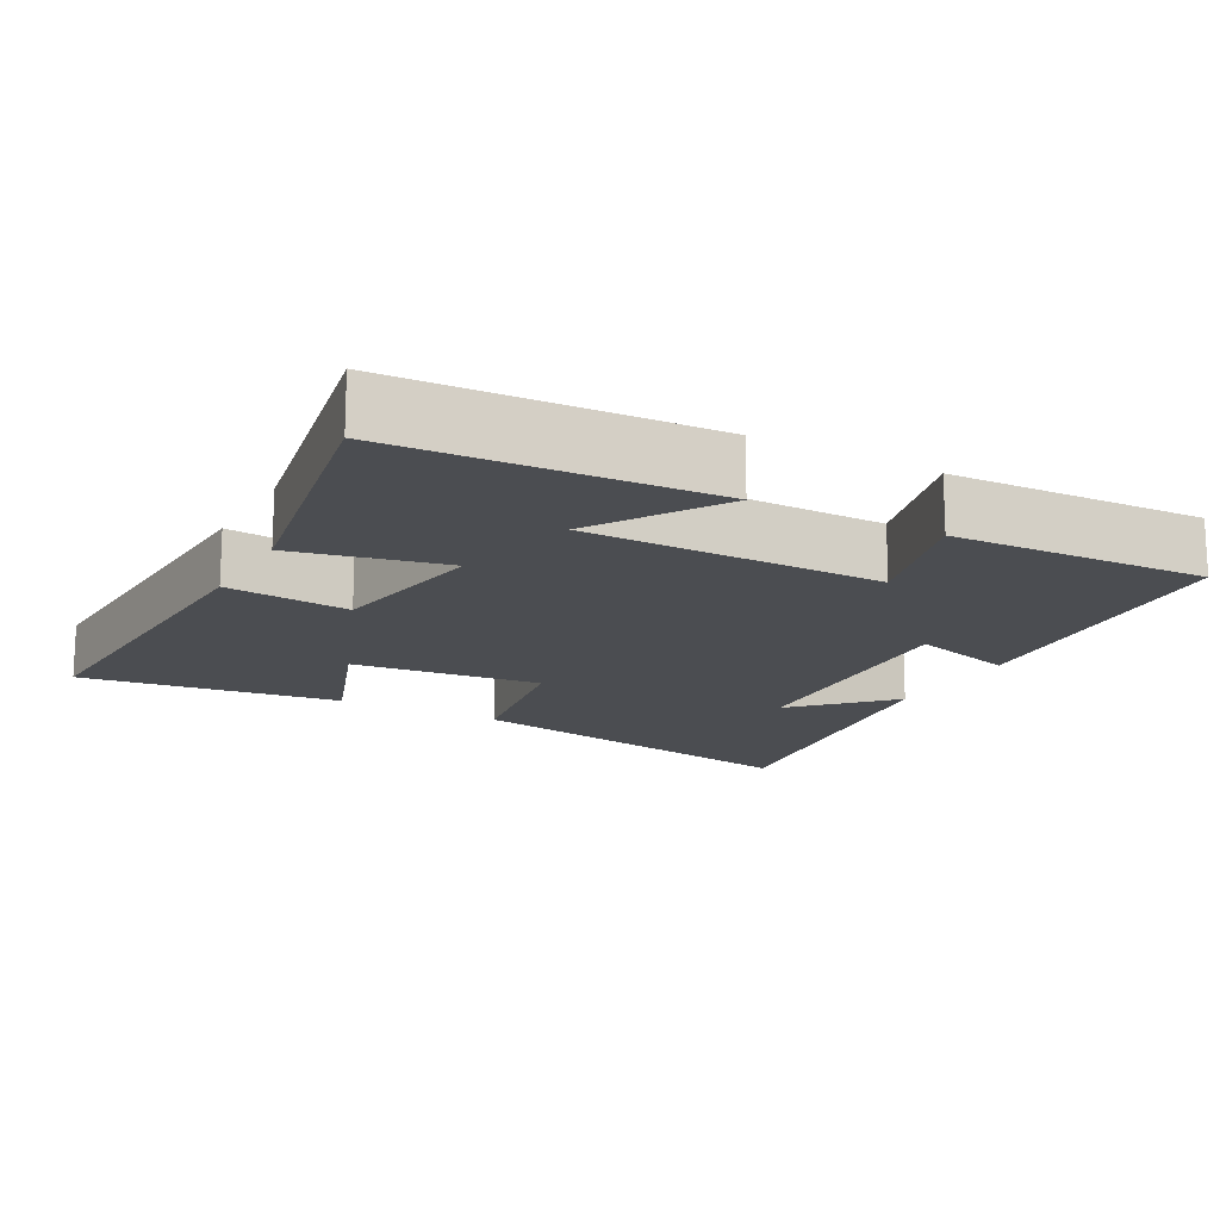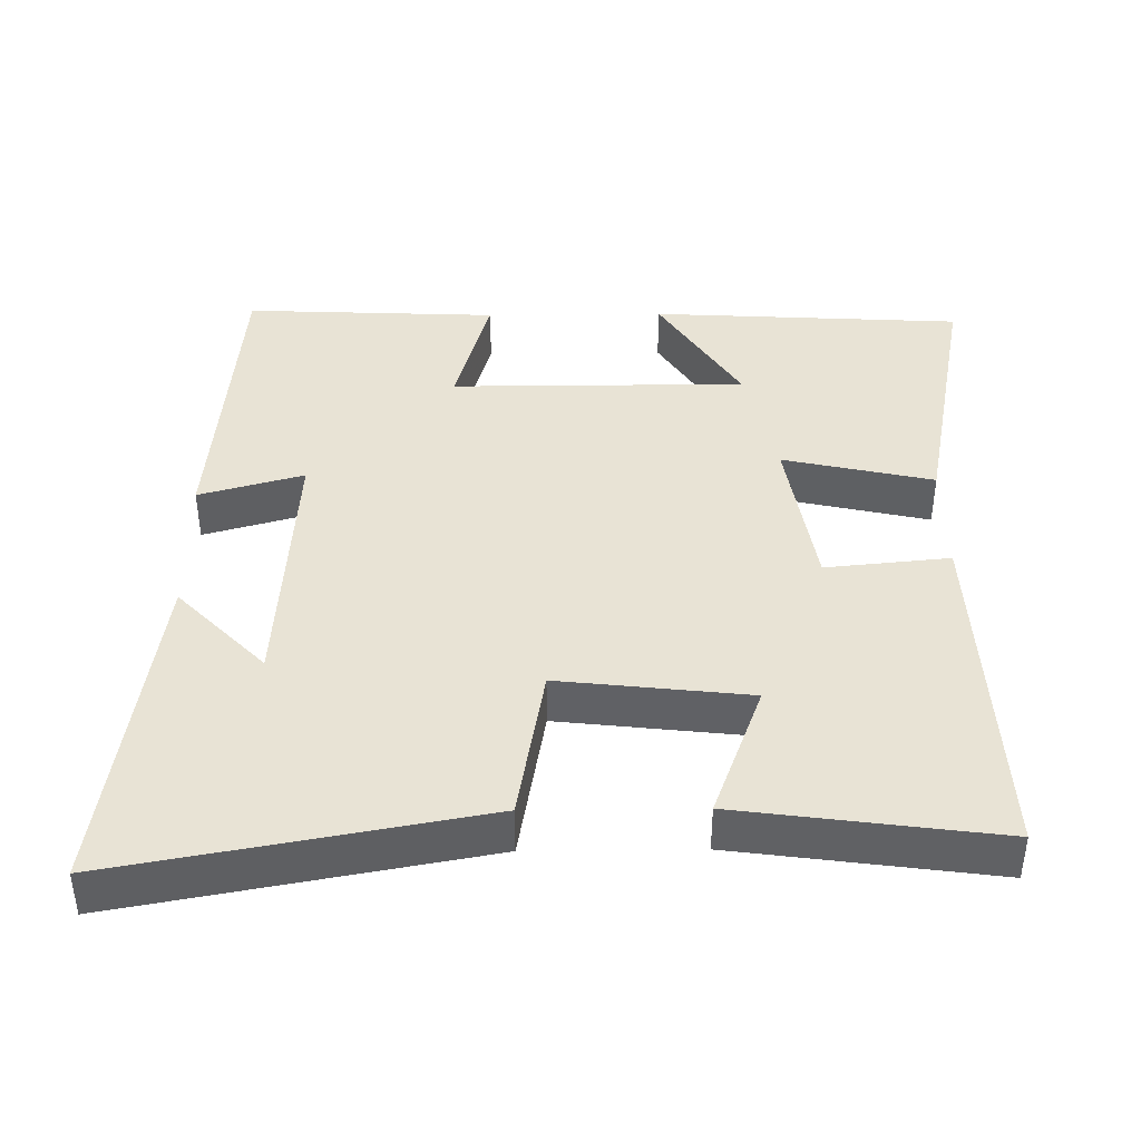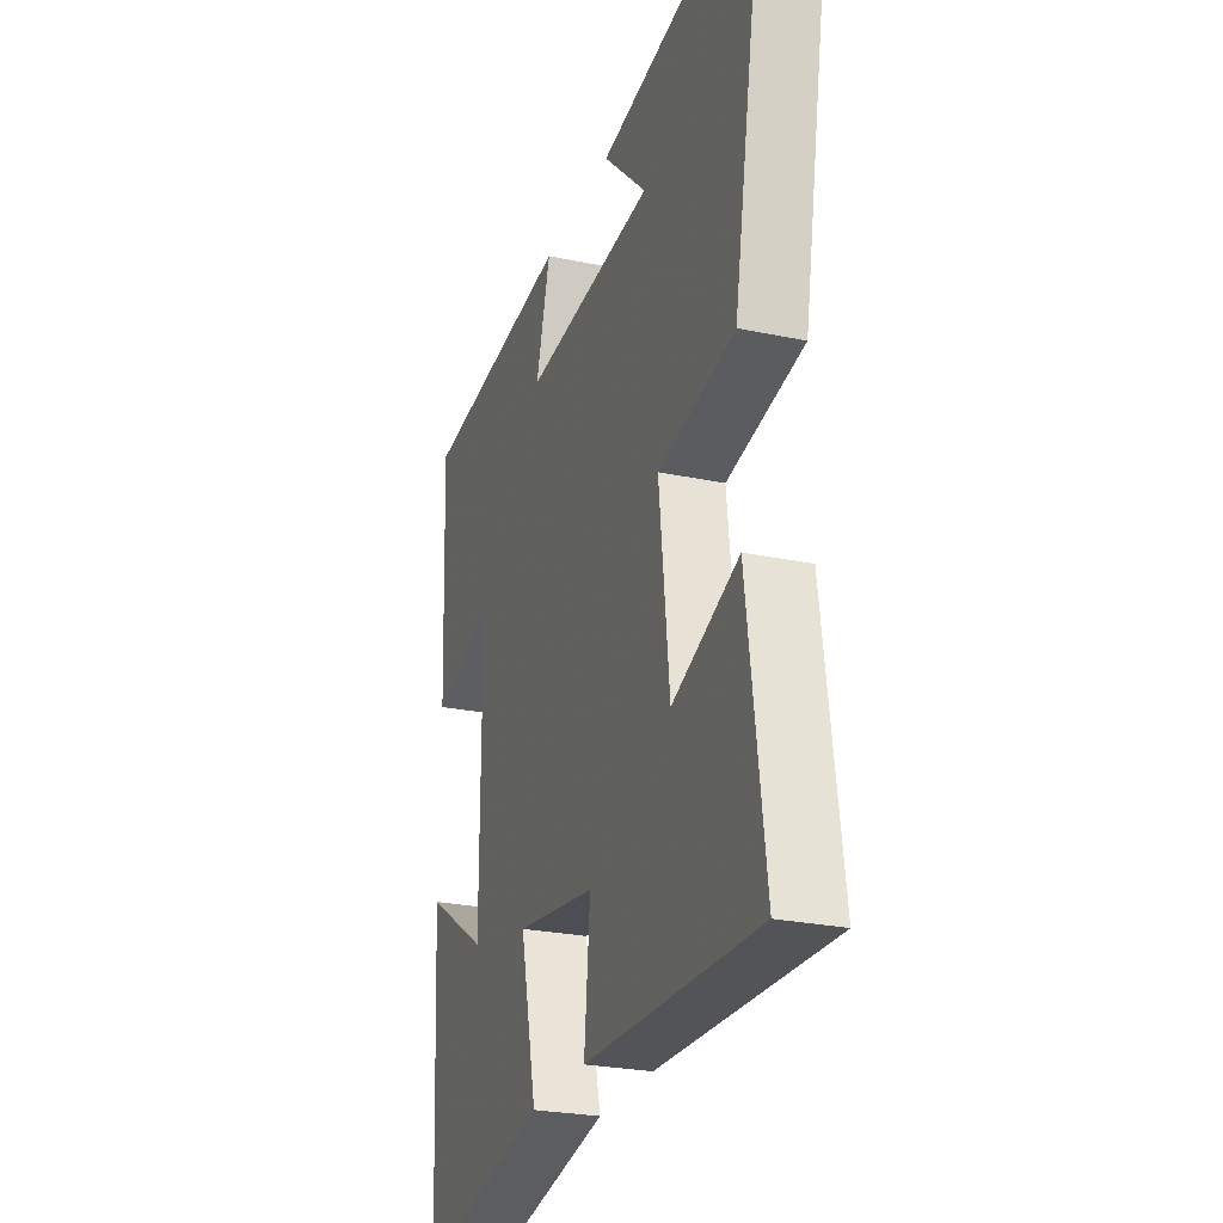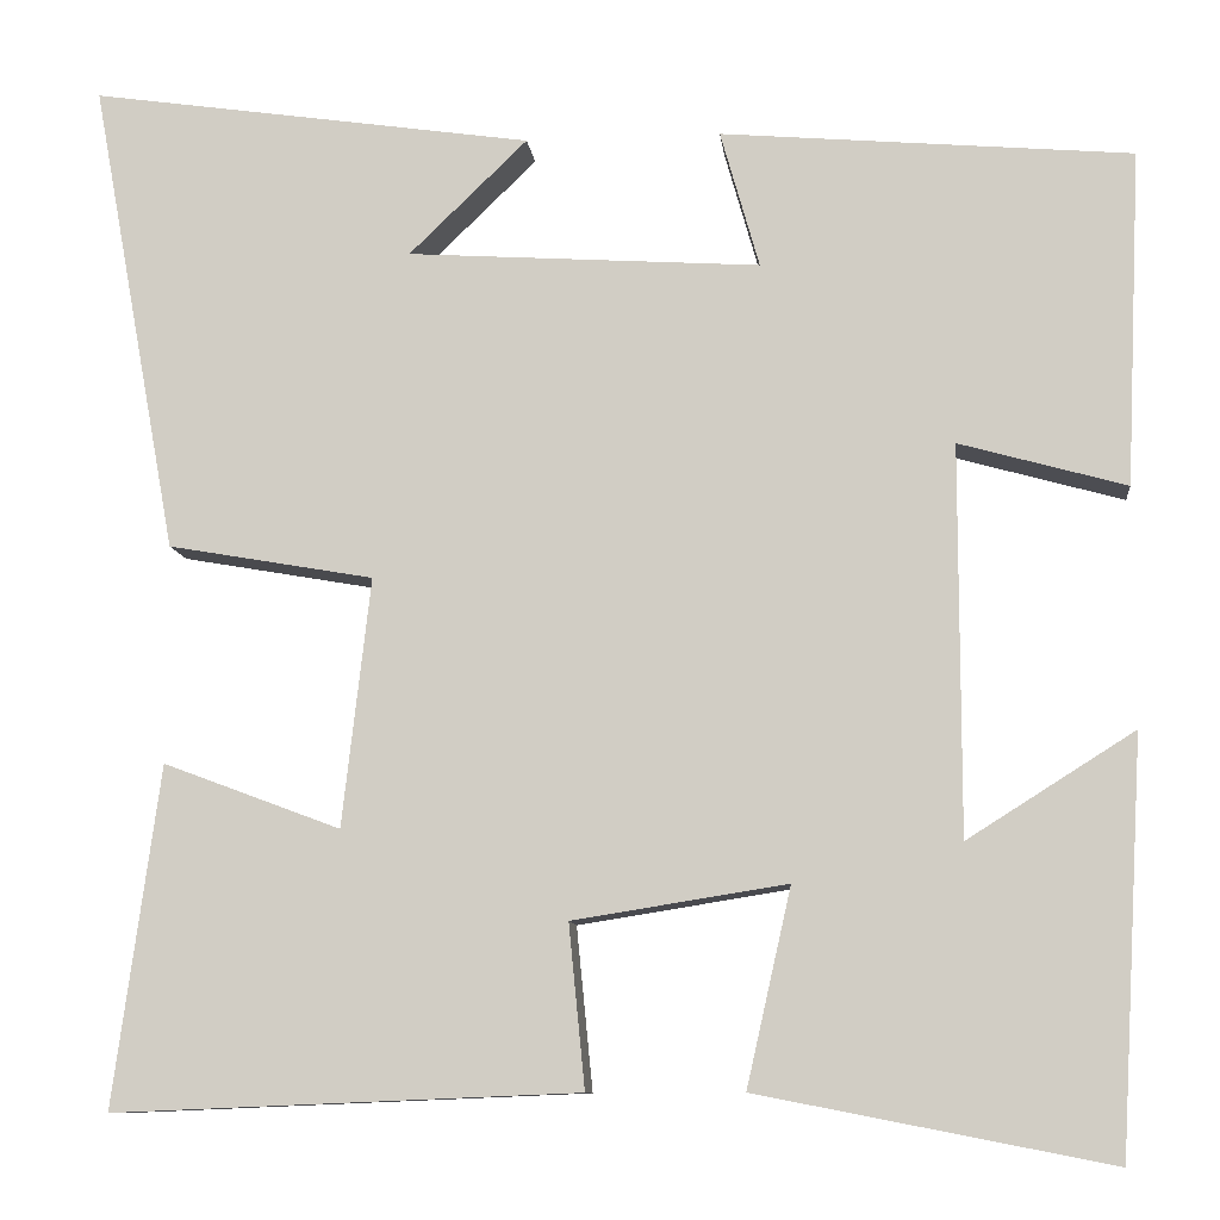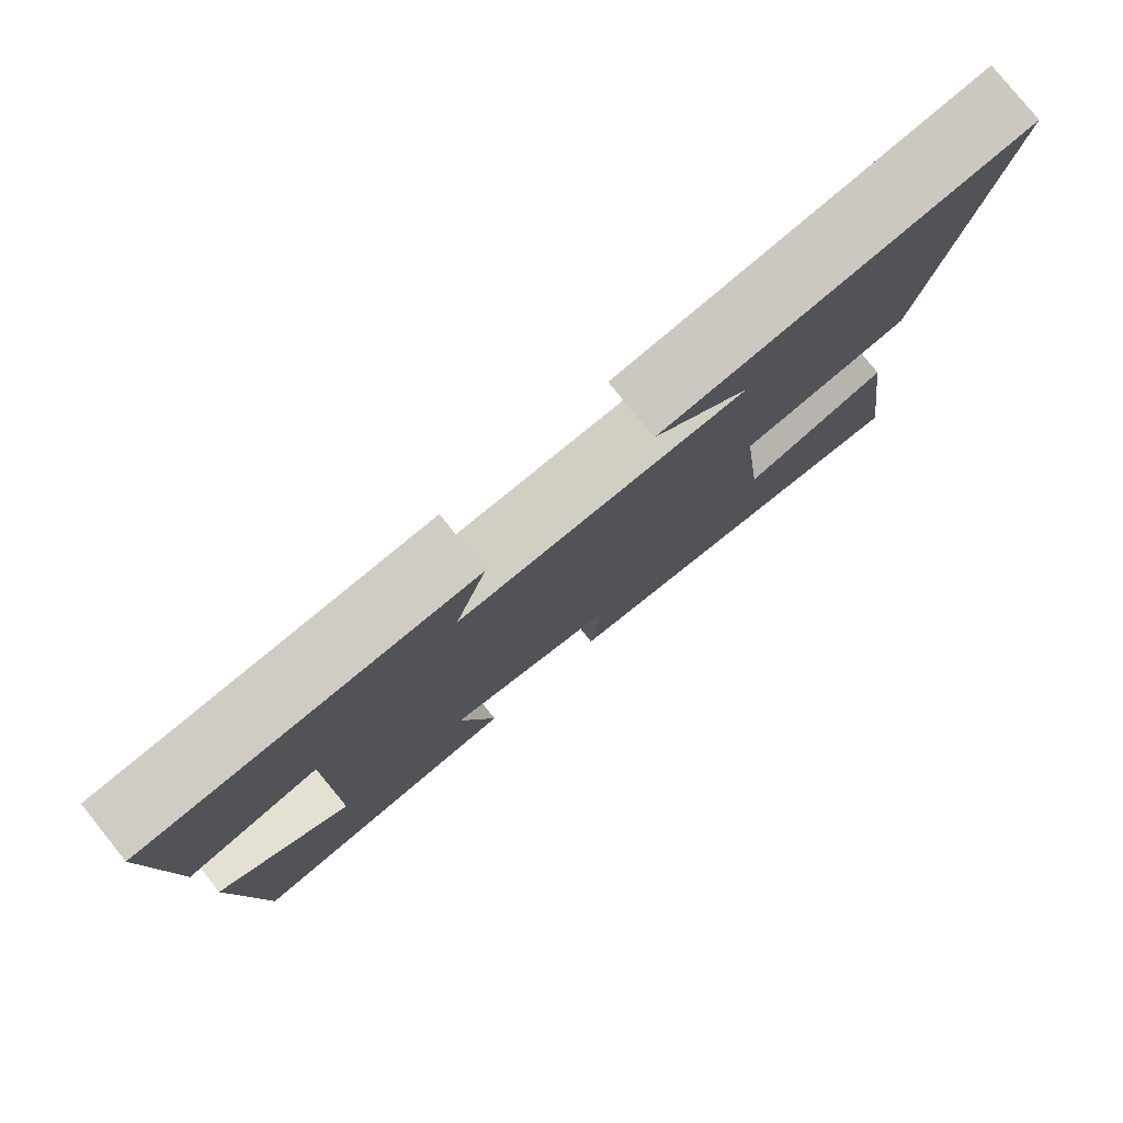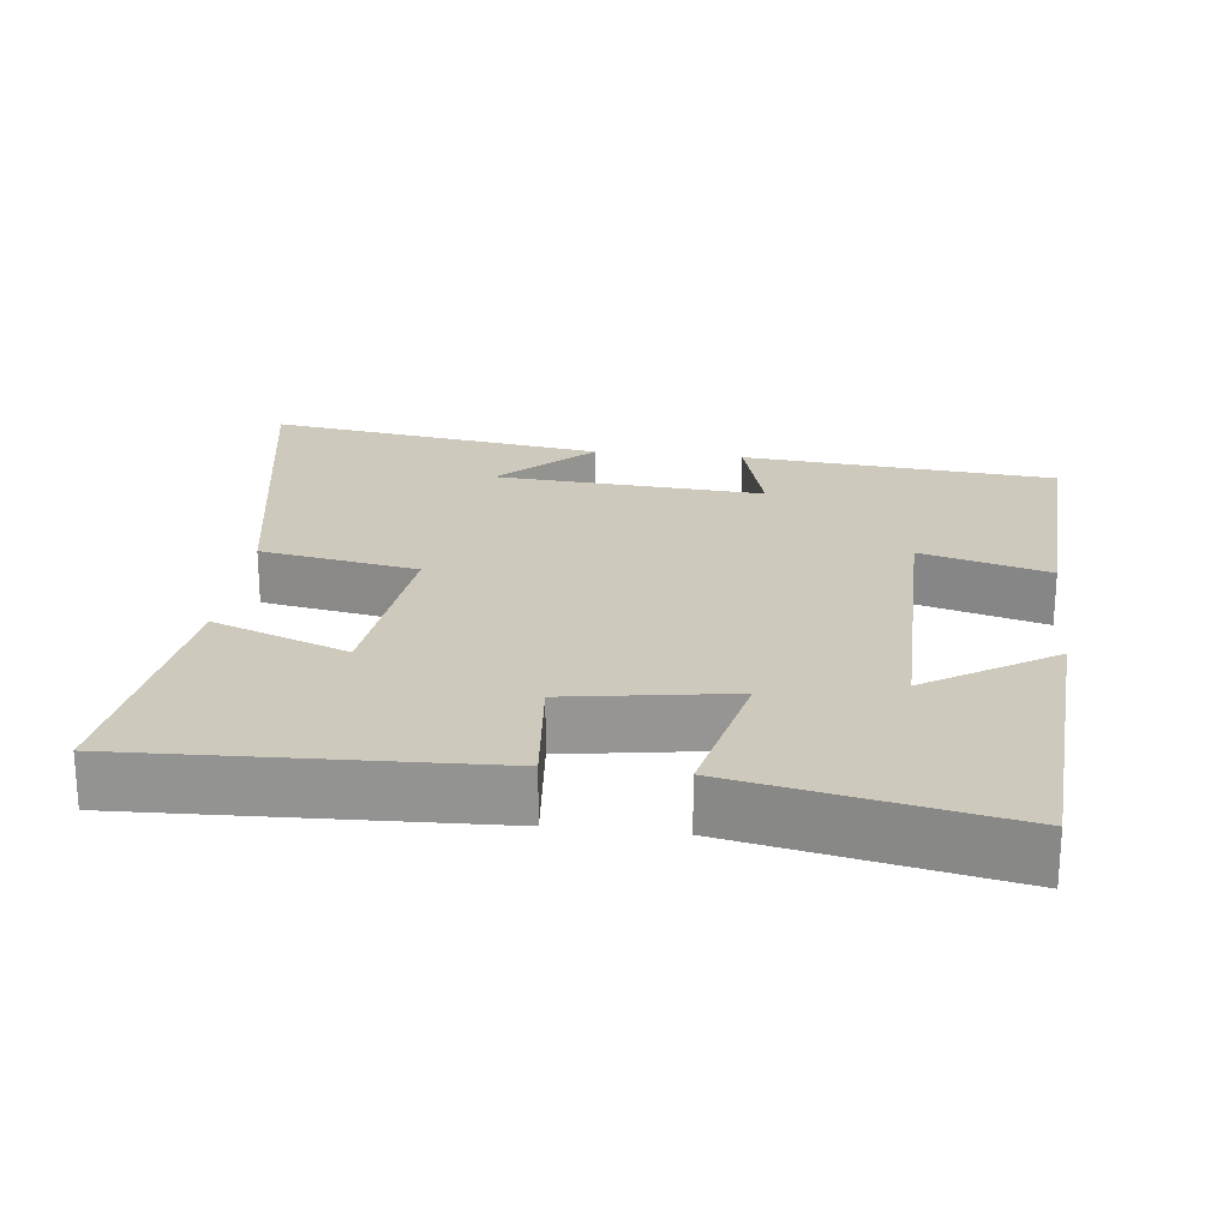
<metadata>
{"format":"obj","ext":"obj","renderer":"f3d","projection":"perspective","resolution":1024,"background":"white","views":[{"elev":-15.8,"azim":-118.9,"up":"+Y"},{"elev":41.0,"azim":89.3,"up":"+Y"},{"elev":-25.8,"azim":71.4,"up":"+Z"},{"elev":-9.8,"azim":-173.9,"up":"+Z"},{"elev":79.4,"azim":-38.8,"up":"+Z"},{"elev":22.7,"azim":-173.3,"up":"+Y"}]}
</metadata>
<code>
v -0.516 0.07 0.463
v -0.083 0.07 0.5
v -0.124 0.07 0.355
v 0.248 0.07 0.379
v 0.123 0.07 0.5
v 0.591 0.07 0.568
v 0.5 0.07 0.068
v 0.283 0.07 0.03
v 0.313 0.07 -0.232
v 0.5 0.07 -0.162
v 0.549 0.07 -0.52
v 0.059 0.07 -0.5
v 0.076 0.07 -0.328
v -0.15 0.07 -0.292
v -0.103 0.07 -0.5
v -0.475 0.07 -0.573
v -0.5 0.07 -0.14
v -0.324 0.07 -0.251
v -0.324 0.07 0.159
v -0.5 0.07 0.11
v -0.516 0 0.463
v -0.083 0 0.5
v -0.124 0 0.355
v 0.248 0 0.379
v 0.123 0 0.5
v 0.591 0 0.568
v 0.5 0 0.068
v 0.283 0 0.03
v 0.313 0 -0.232
v 0.5 0 -0.162
v 0.549 0 -0.52
v 0.059 0 -0.5
v 0.076 0 -0.328
v -0.15 0 -0.292
v -0.103 0 -0.5
v -0.475 0 -0.573
v -0.5 0 -0.14
v -0.324 0 -0.251
v -0.324 0 0.159
v -0.5 0 0.11
f 1 2 3
f 20 1 3
f 19 20 3
f 18 19 3 4
f 15 16 17 18
f 14 15 18
f 13 14 18 4
f 11 12 13
f 10 11 13
f 9 10 13
f 8 9 13
f 8 13 4
f 7 8 4
f 6 7 4
f 4 5 6
f 23 22 21
f 23 21 40
f 23 40 39
f 24 23 39 38
f 38 37 36 35
f 38 35 34
f 24 38 34 33
f 33 32 31
f 33 31 30
f 33 30 29
f 33 29 28
f 24 33 28
f 24 28 27
f 24 27 26
f 26 25 24
f 1 21 22 2
f 2 22 23 3
f 3 23 24 4
f 4 24 25 5
f 5 25 26 6
f 6 26 27 7
f 7 27 28 8
f 8 28 29 9
f 9 29 30 10
f 10 30 31 11
f 11 31 32 12
f 12 32 33 13
f 13 33 34 14
f 14 34 35 15
f 15 35 36 16
f 16 36 37 17
f 17 37 38 18
f 18 38 39 19
f 19 39 40 20
f 20 40 21 1

</code>
